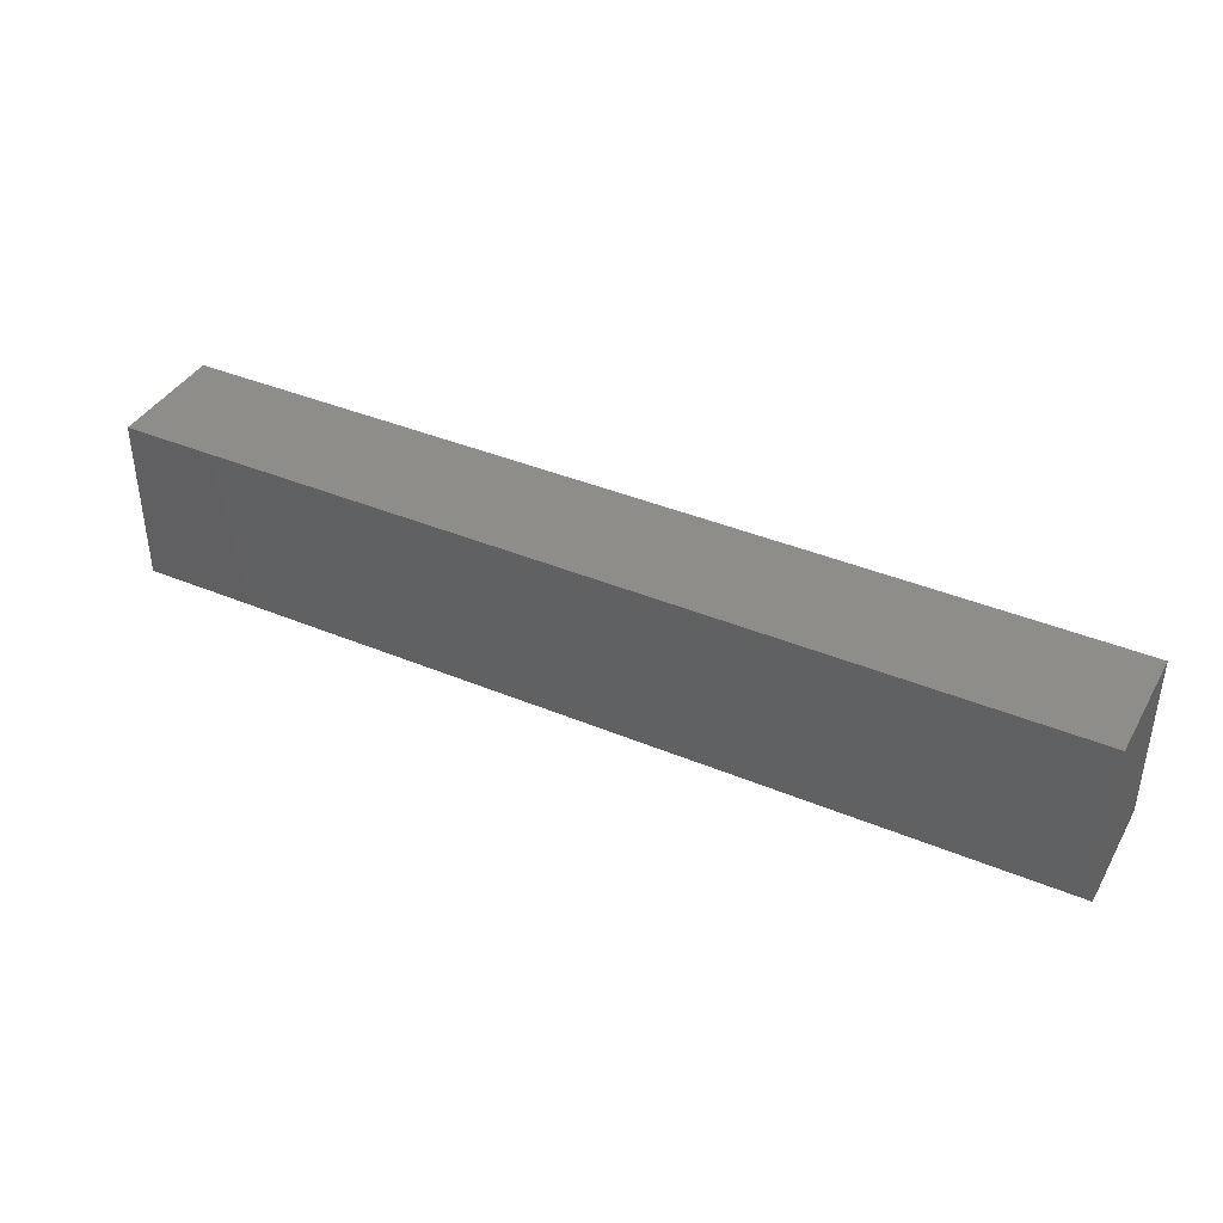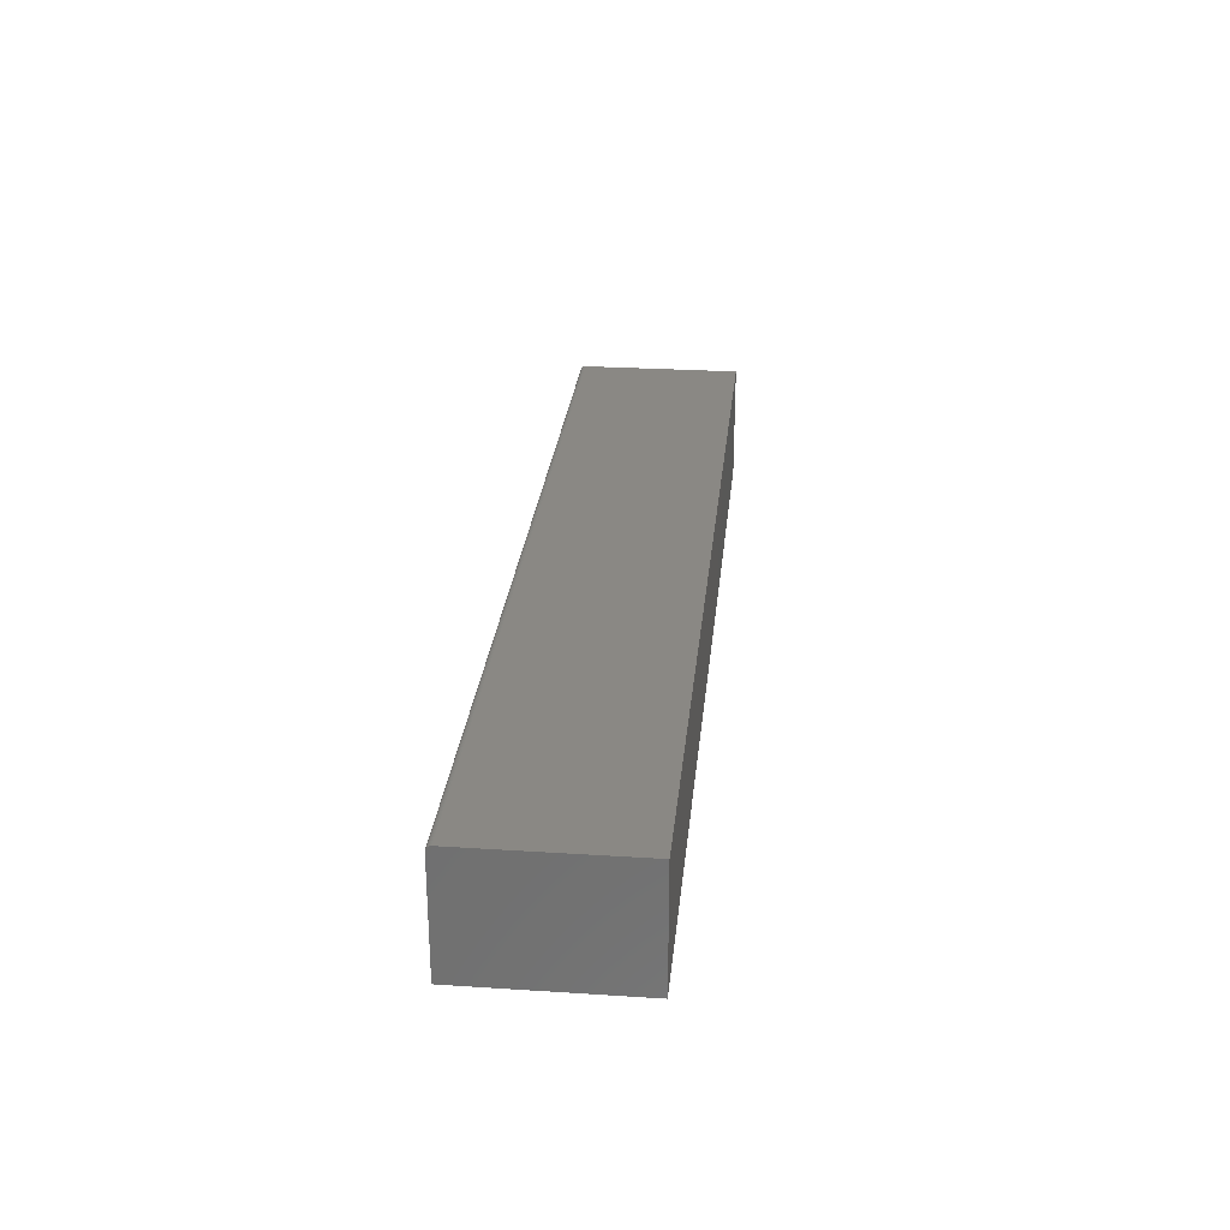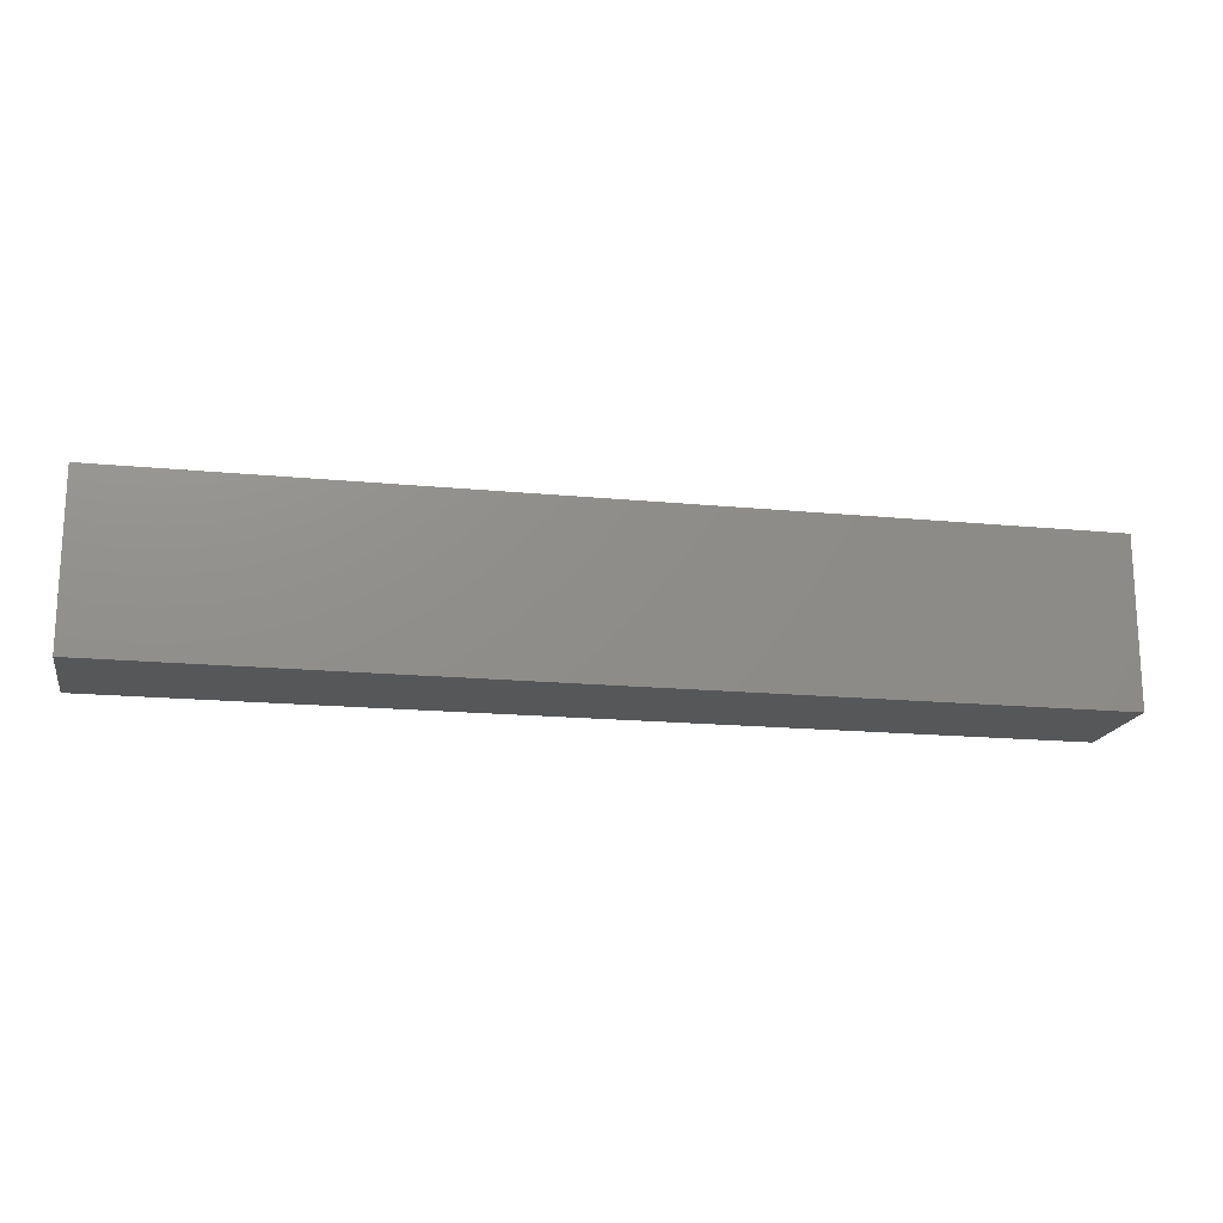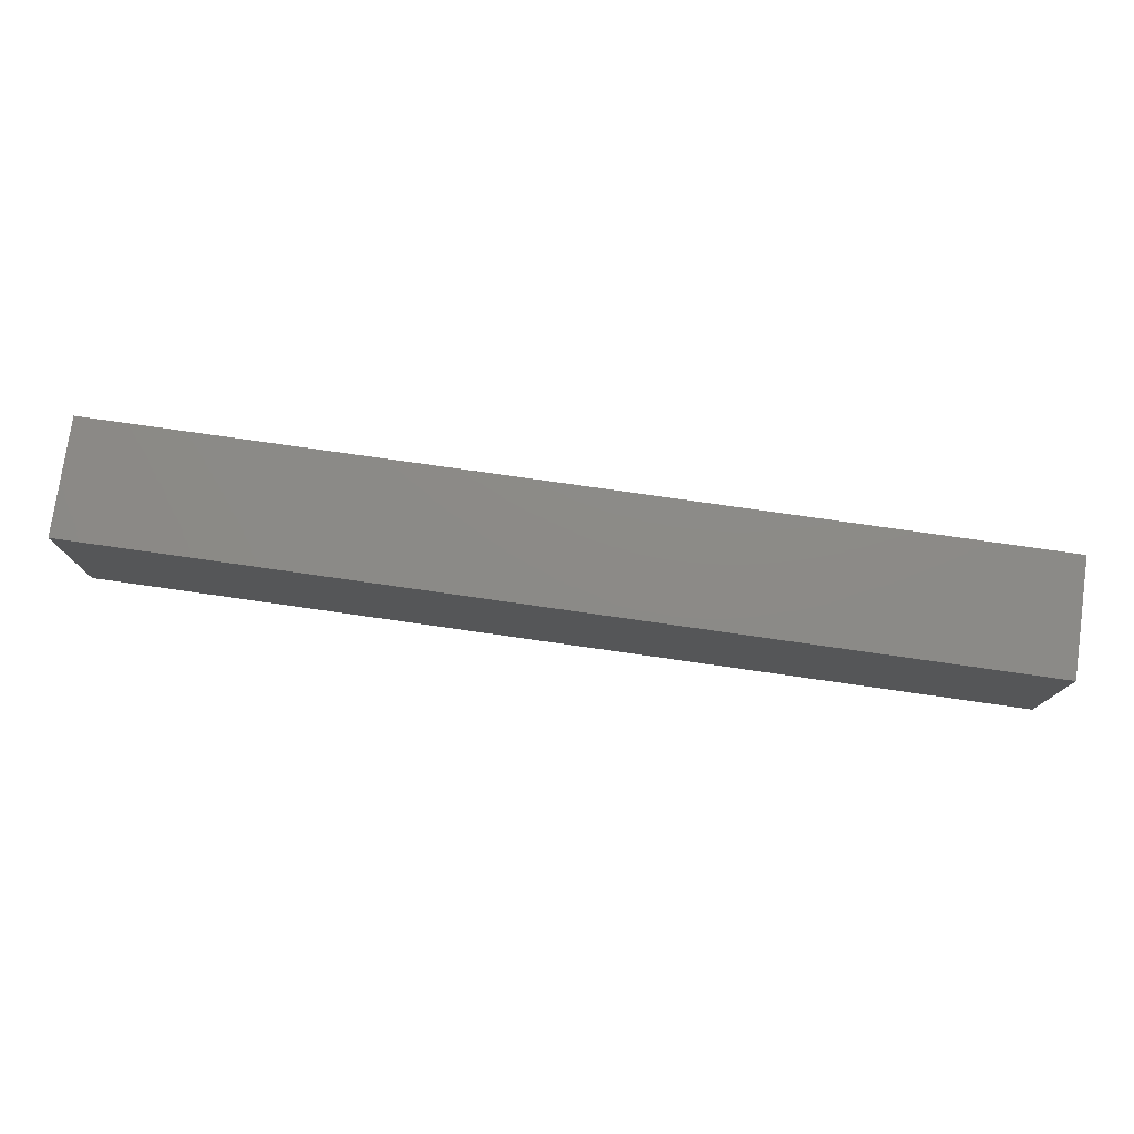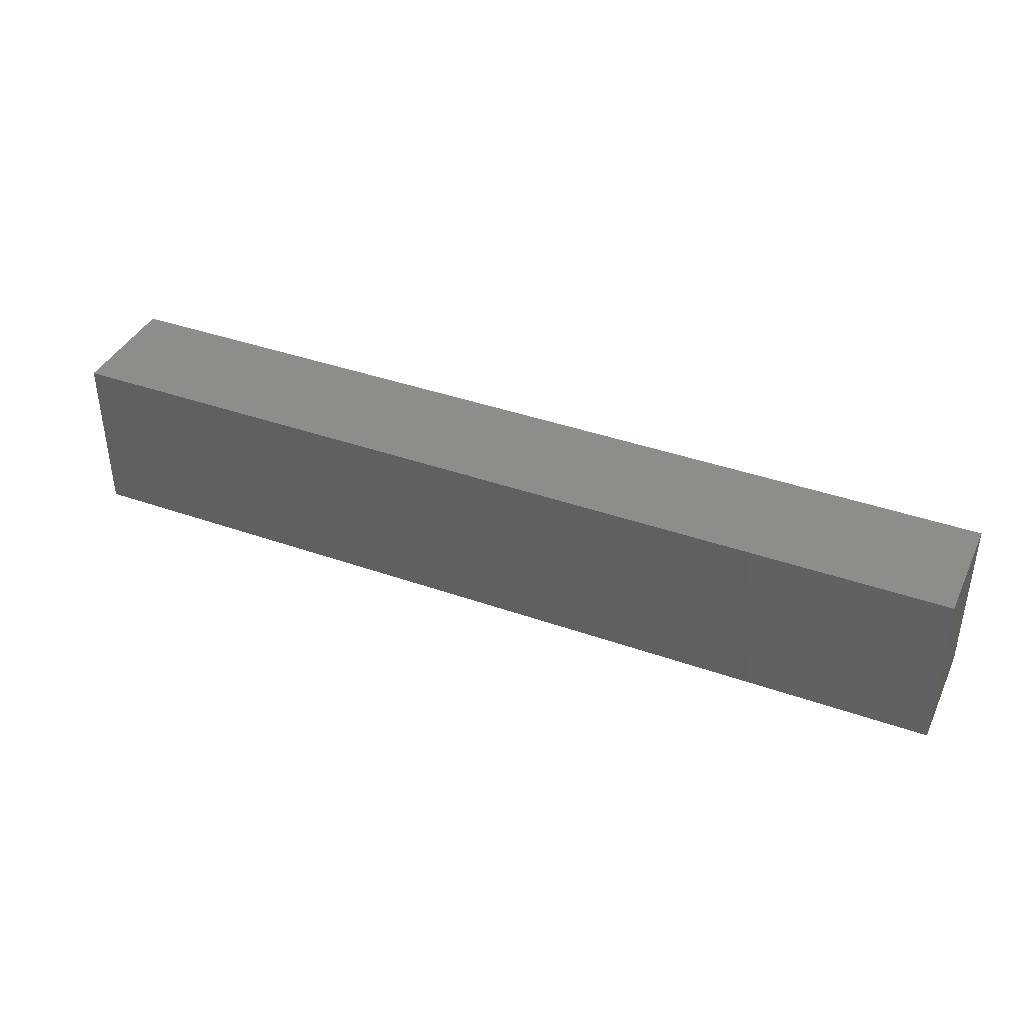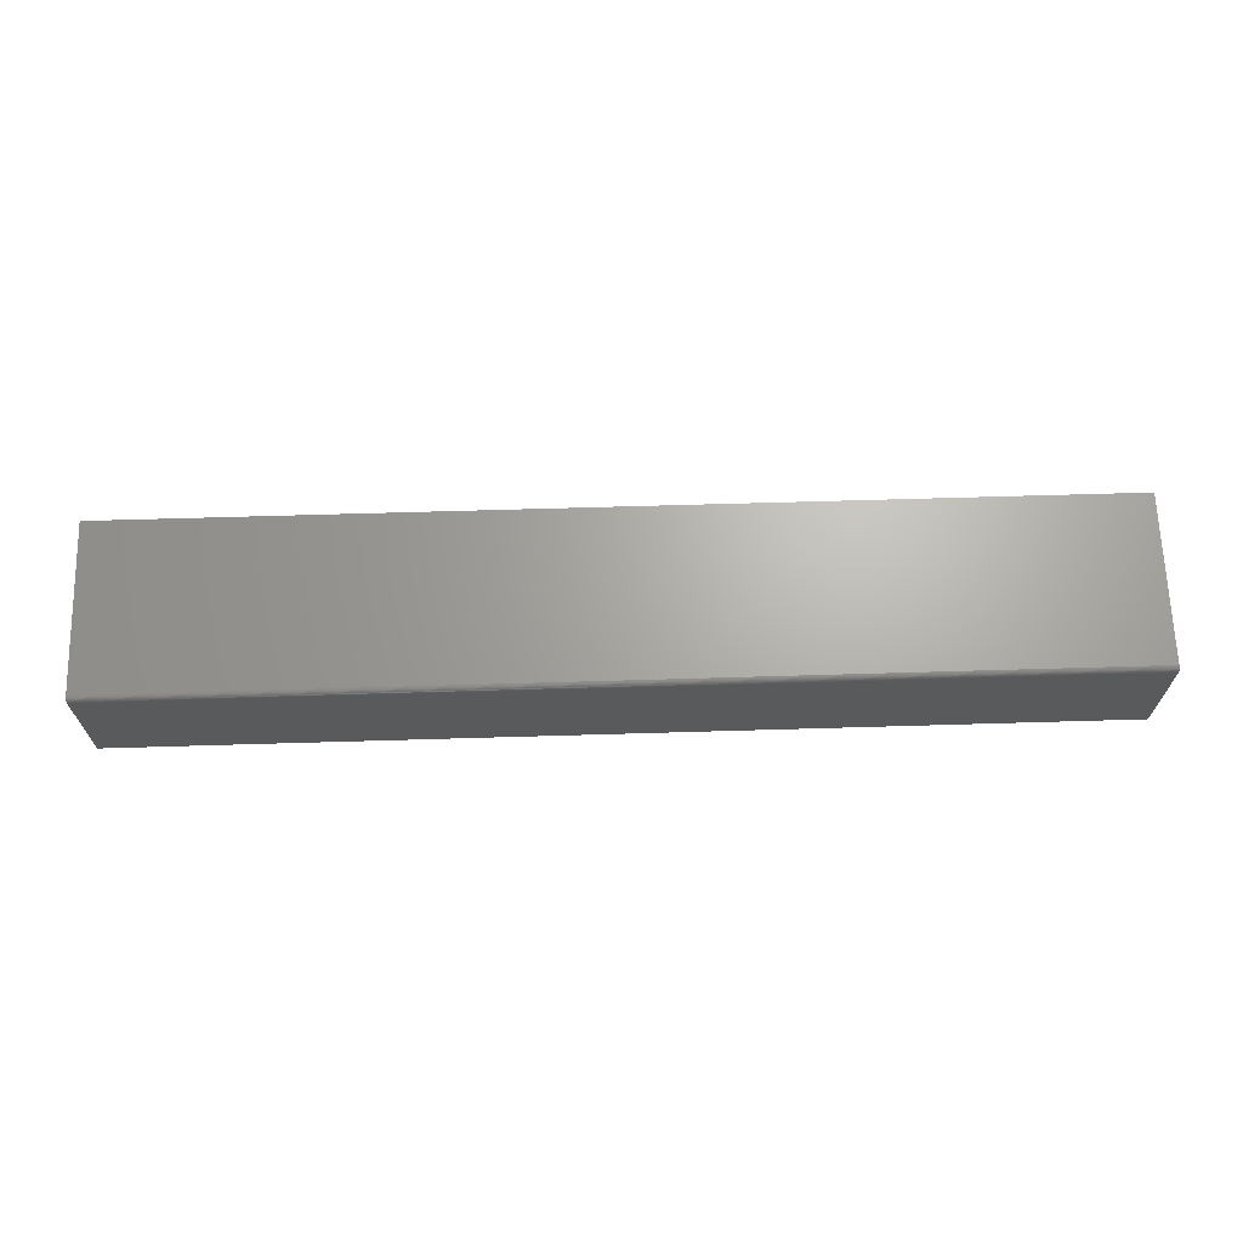
<metadata>
{"format":"stl","ext":"stl","renderer":"f3d","projection":"perspective","resolution":1024,"background":"white","views":[{"elev":39.7,"azim":-152.7,"up":"+Y"},{"elev":27.2,"azim":95.7,"up":"+Z"},{"elev":-17.4,"azim":169.1,"up":"+Y"},{"elev":77.1,"azim":-171.9,"up":"+Y"},{"elev":39.4,"azim":-156.3,"up":"+Y"},{"elev":66.8,"azim":-1.7,"up":"+Z"}]}
</metadata>
<code>
# stl→obj: 24 verts, 44 faces
v -0.75 -0.125 0.09375
v 0.75 -0.125 0.09375
v -0.75 0.1356 0.09375
v 0.75 0.1356 0.09375
v -0.75 -0.1293 0.09243
v -0.75 -0.1315 0.09028
v -0.75 -0.1305 0.09146
v -0.75 0.1356 -0.09375
v -0.75 -0.1328 -0.09375
v -0.75 -0.128 0.09316
v -0.75 -0.1265 0.0936
v -0.75 -0.1328 0.08594
v -0.75 -0.1327 0.08746
v -0.75 -0.1322 0.08893
v 0.75 -0.1265 0.0936
v 0.75 -0.1293 0.09243
v 0.75 -0.128 0.09316
v 0.75 0.1356 -0.09375
v 0.75 -0.1305 0.09146
v 0.75 -0.1315 0.09028
v 0.75 -0.1322 0.08893
v 0.75 -0.1327 0.08746
v 0.75 -0.1328 0.08594
v 0.75 -0.1328 -0.09375
f 1 2 3
f 3 2 4
f 5 6 7
f 1 3 8
f 9 6 5
f 9 5 10
f 9 10 11
f 9 11 1
f 9 1 8
f 6 9 12
f 6 12 13
f 6 13 14
f 2 15 16
f 16 15 17
f 18 4 2
f 18 2 16
f 18 16 19
f 18 19 20
f 18 20 21
f 18 21 22
f 18 22 23
f 18 23 24
f 12 9 23
f 23 9 24
f 12 23 13
f 13 23 22
f 13 22 14
f 14 22 21
f 14 21 6
f 6 21 20
f 6 20 7
f 7 20 19
f 7 19 5
f 5 19 16
f 5 16 10
f 10 16 17
f 10 17 11
f 11 17 15
f 11 15 1
f 1 15 2
f 9 8 24
f 24 8 18
f 4 18 3
f 3 18 8

</code>
